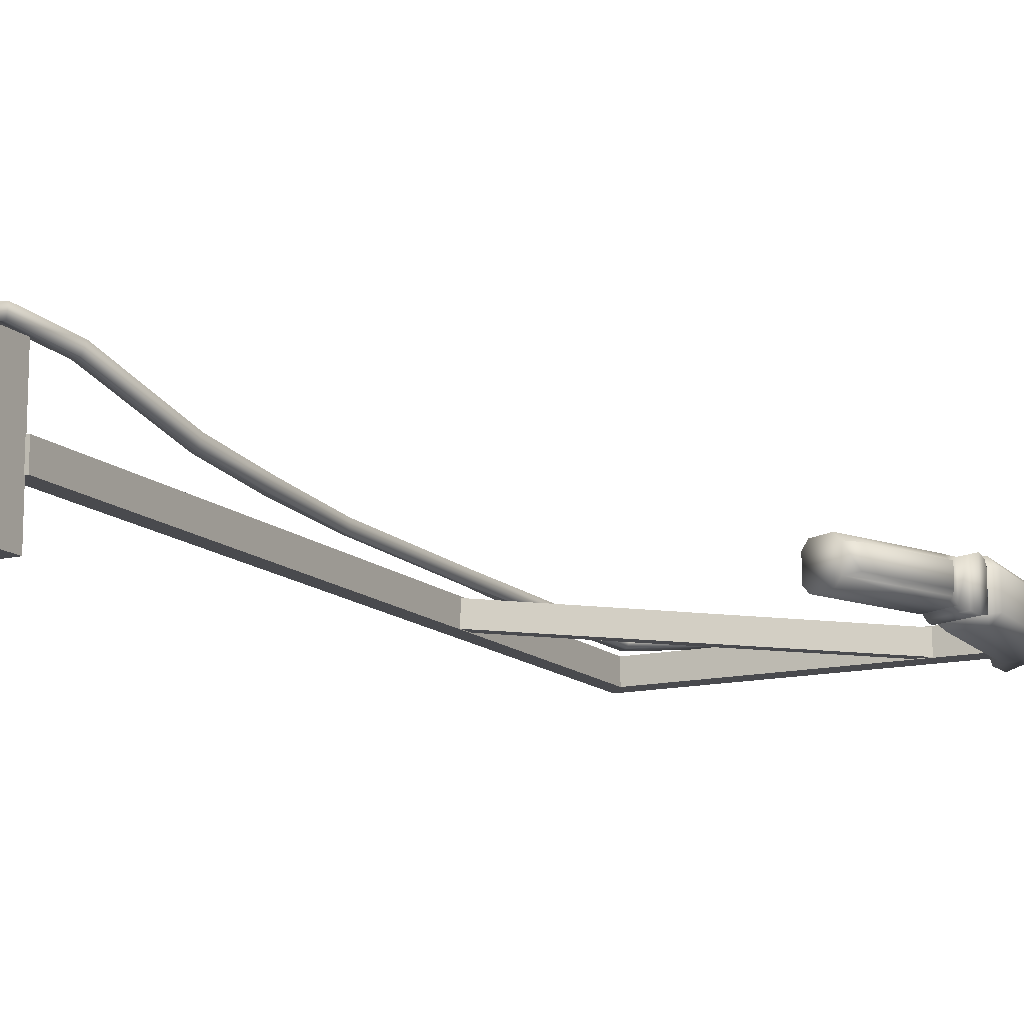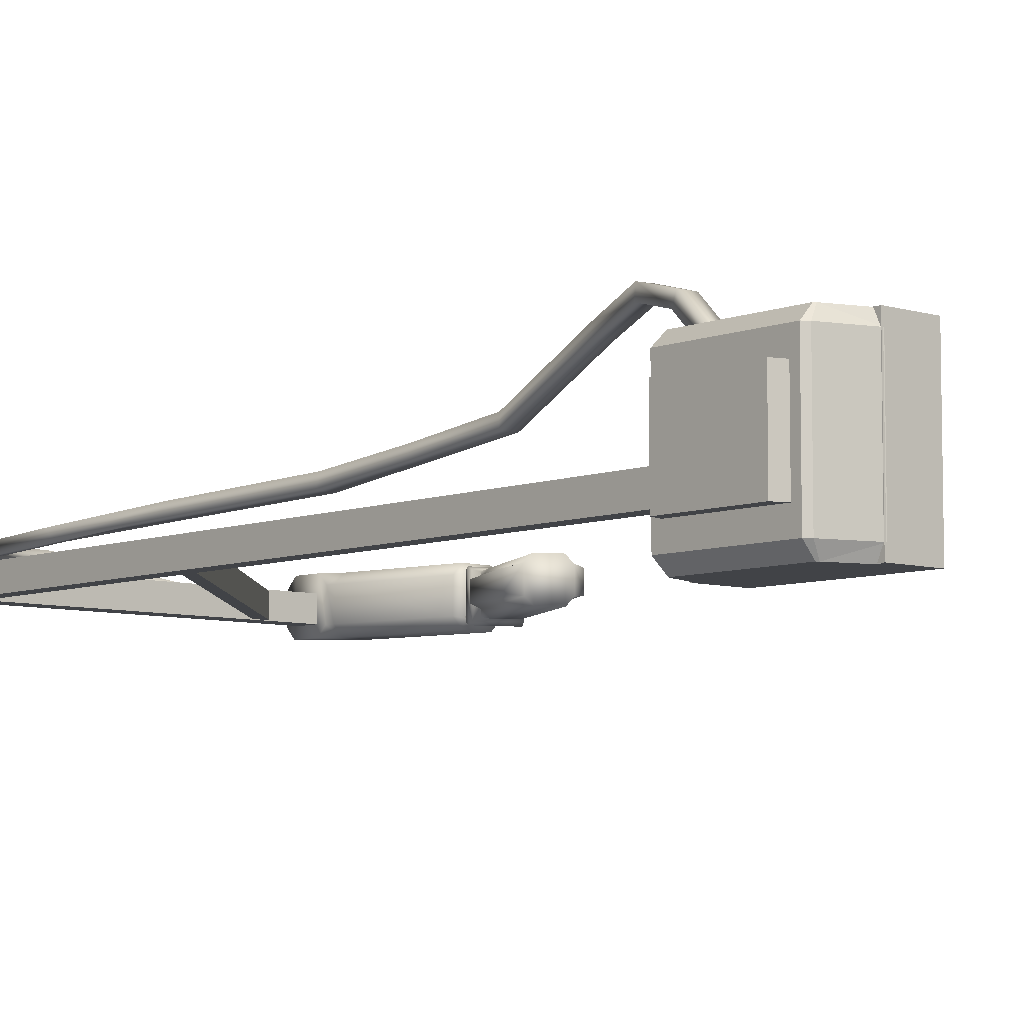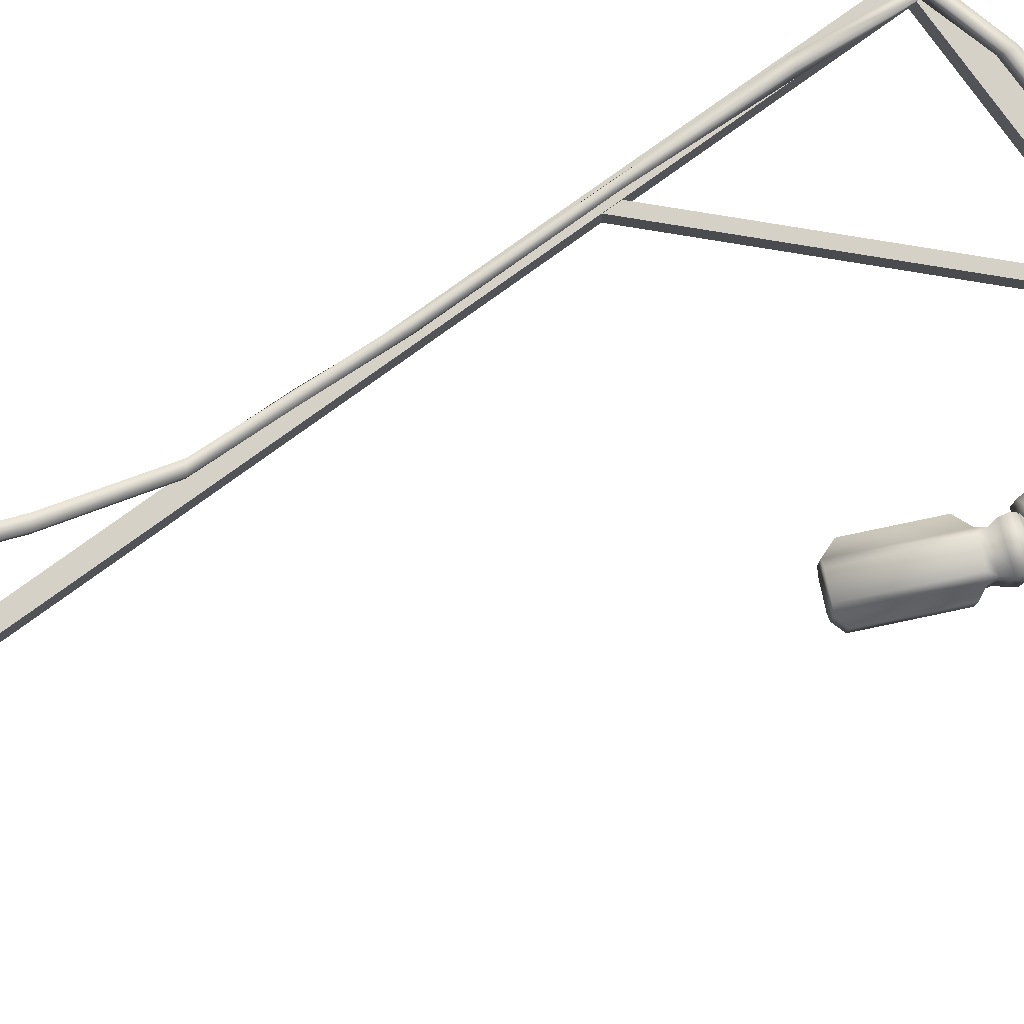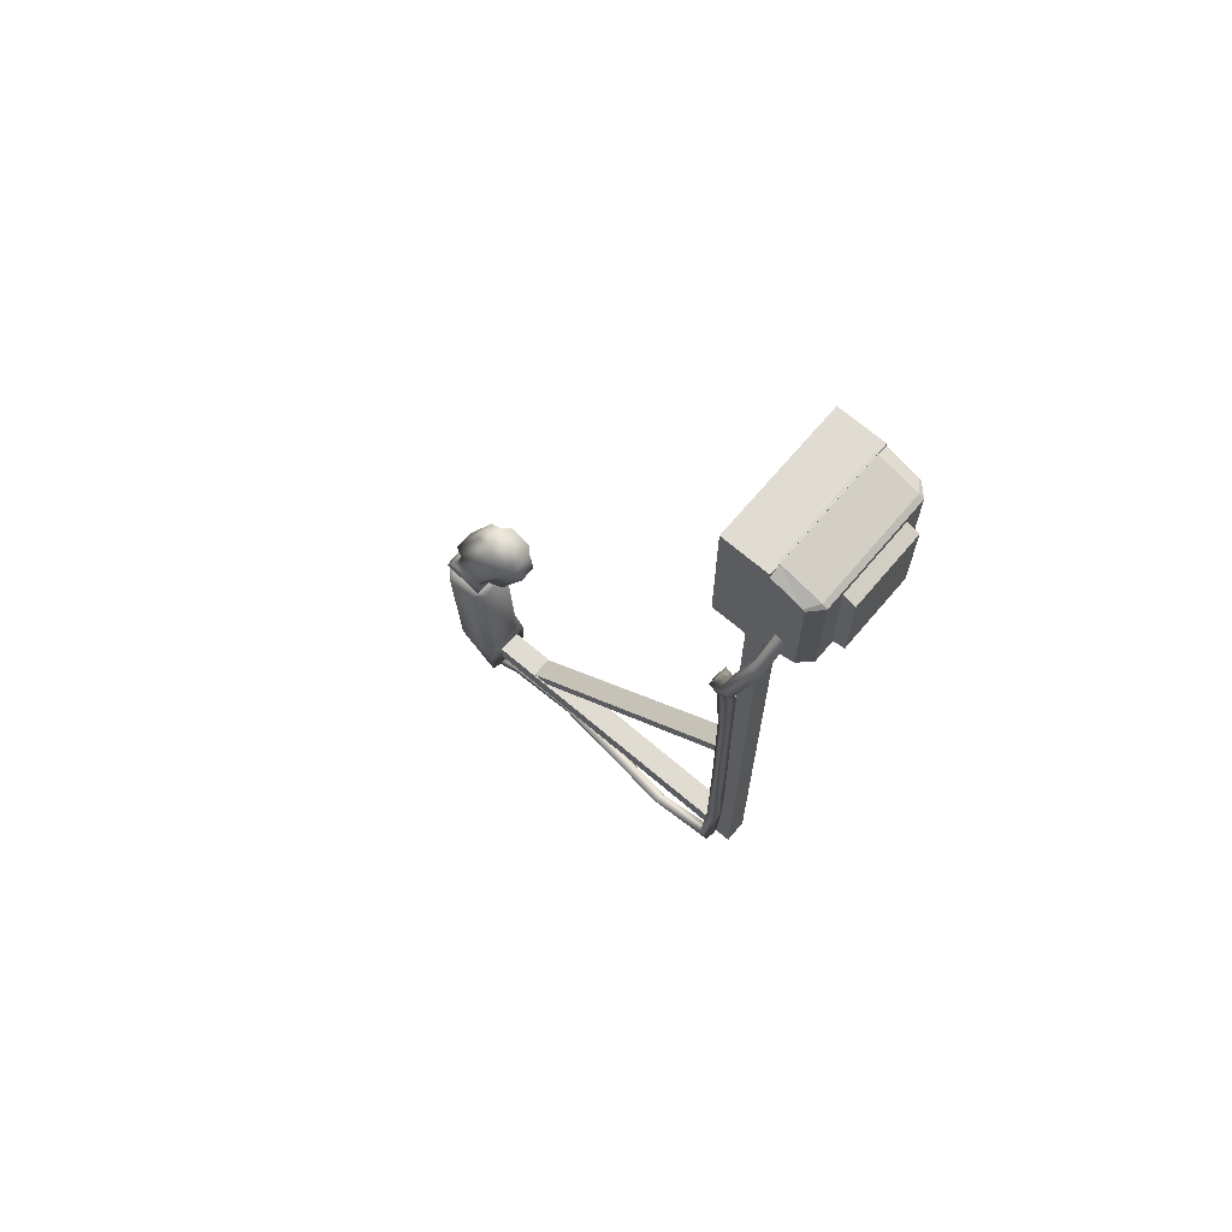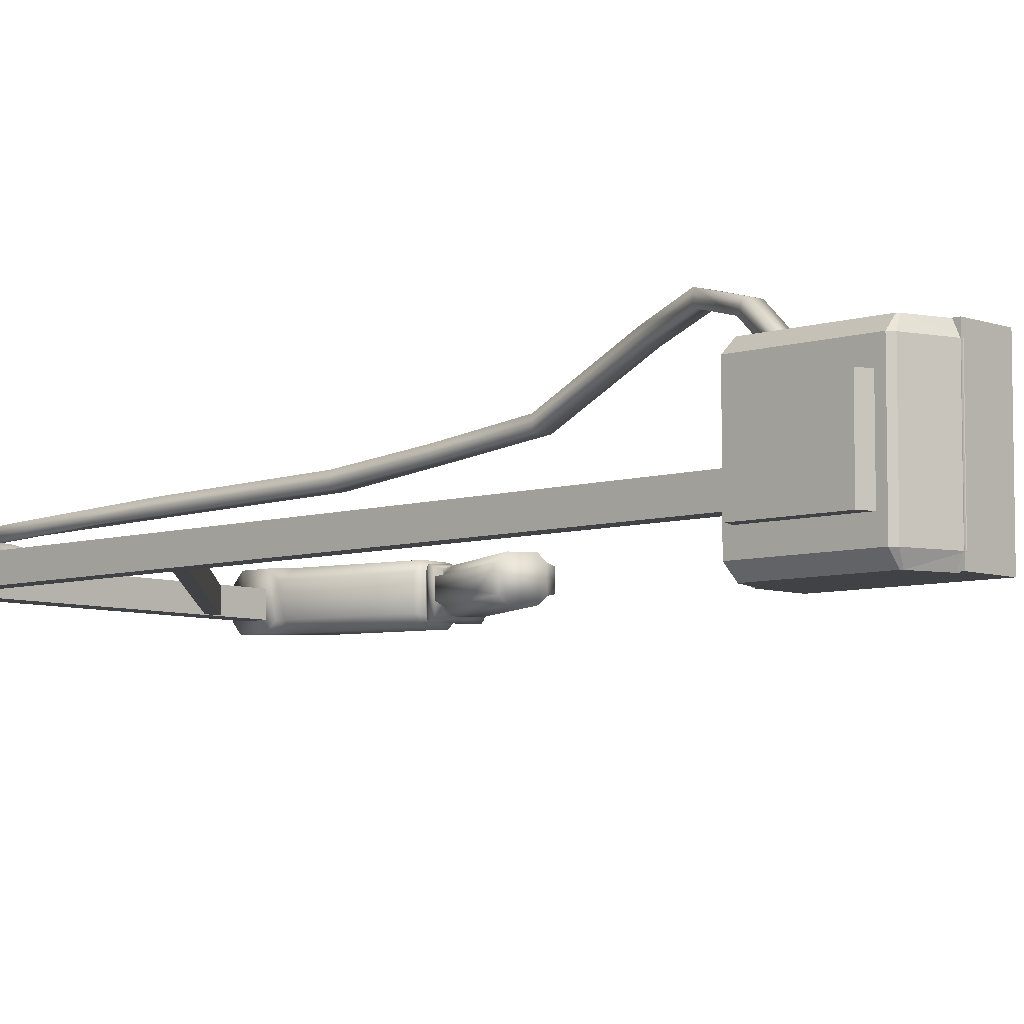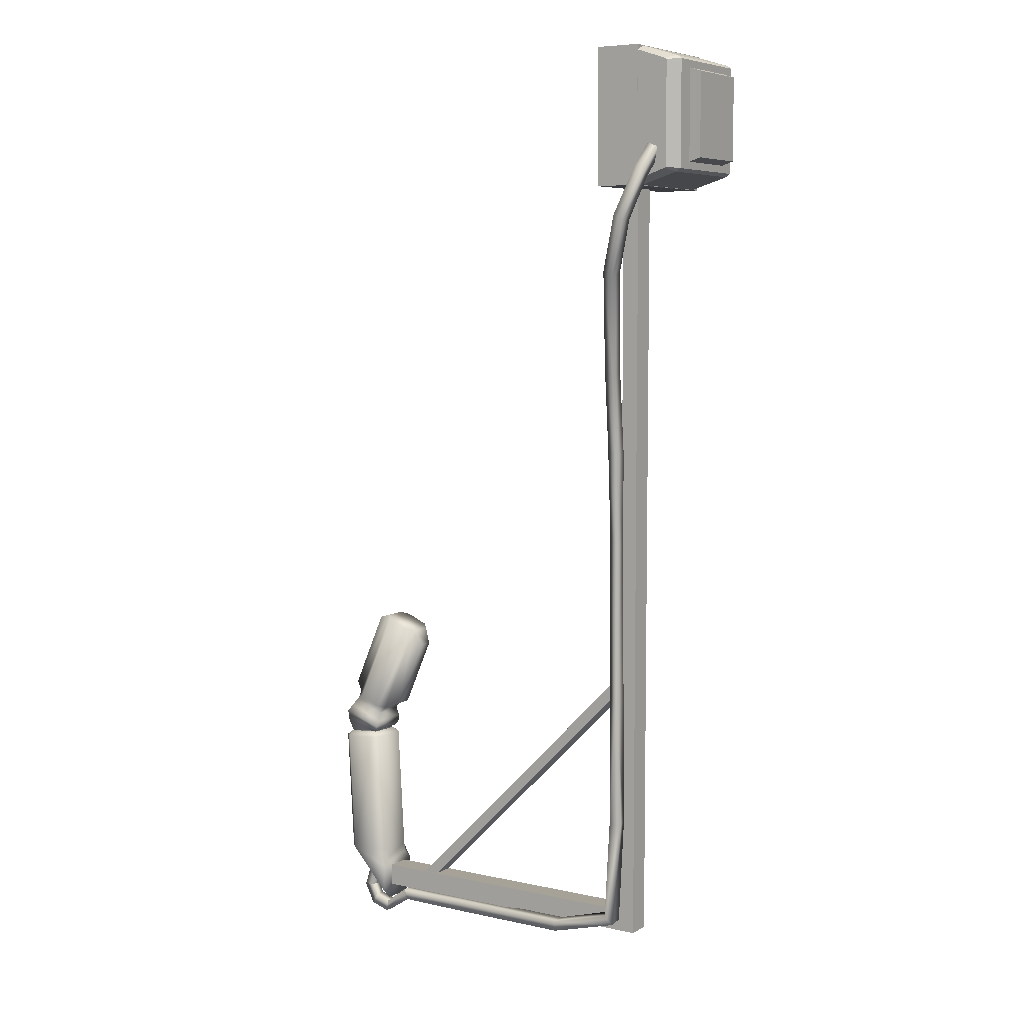
<metadata>
{"format":"obj","ext":"obj","renderer":"f3d","projection":"perspective","resolution":1024,"background":"white","views":[{"elev":-13.4,"azim":28.0,"up":"+Y"},{"elev":-6.9,"azim":-41.6,"up":"+Y"},{"elev":79.7,"azim":54.3,"up":"+Y"},{"elev":69.3,"azim":-139.6,"up":"+Z"},{"elev":-6.6,"azim":-46.8,"up":"+Y"},{"elev":6.4,"azim":-147.0,"up":"+Z"}]}
</metadata>
<code>
o Cube.004_Cube.004_Material.006_Cube.004_Cube.004_Material.009
v 0.8111 -0.0478 -2.317
v 0.05921 0.01485 -1.565
v 0.05921 -0.0478 -1.565
v 0.03637 -0.0478 -1.588
v 0.7883 0.01485 -2.339
v 0.03637 0.01485 -1.588
v 0.8111 0.01485 -2.317
v 0.0605 0.1832 0.2446
v -0.06577 -0.1822 0.2446
v 0.0605 -0.1822 0.2446
v 0.06049 -0.1822 -0.1414
v -0.06578 -0.1822 -0.1414
v 0.06049 0.1832 -0.1414
v -0.06577 0.1832 0.2446
v -0.06578 0.1832 -0.1414
v -0.1736 0.1523 0.2103
v -0.1736 -0.1533 0.2103
v -0.0605 0.1523 0.2451
v -0.1872 0.1523 0.2013
v -0.1872 -0.1533 0.2013
v -0.1872 -0.1533 -0.09817
v -0.1872 0.1523 -0.09817
v -0.1736 -0.1533 -0.1072
v -0.1736 0.1523 -0.1072
v -0.0605 -0.1533 -0.142
v -0.1872 -0.1018 -0.07758
v -0.1872 -0.1018 0.1807
v -0.2208 -0.1018 -0.06677
v -0.06049 -0.1836 0.2313
v -0.1519 -0.1836 -0.09815
v -0.0605 -0.1836 -0.1283
v -0.1569 -0.1836 0.1979
v -0.1519 -0.1836 0.2012
v -0.1519 0.1826 0.2012
v -0.1569 0.1826 0.1979
v -0.1569 0.1826 -0.09482
v -0.1519 0.1826 -0.09815
v -0.1569 -0.1836 -0.09482
v -0.06049 -0.1533 0.2451
v -0.06049 0.1826 0.2313
v -0.0605 0.1523 -0.142
v -0.0605 0.1826 -0.1283
v -0.1872 0.1008 -0.07758
v -0.1872 0.1008 0.1807
v -0.2208 0.1008 -0.06677
v -0.2208 0.1008 0.1699
v -0.2208 -0.1018 0.1699
v 0.9268 -0.04933 -2.363
v 0.9268 0.01841 -2.298
v 0.9268 0.01841 -2.363
v 0.06957 -0.04933 -2.298
v 0.9268 -0.04933 -2.298
v 0.06957 0.01841 -2.363
v 0.02119 -0.04933 -2.363
v 0.02119 0.01841 -2.363
v 0.02119 -0.04933 -2.298
v 0.02119 0.01841 -0.1391
v 0.02119 0.01841 -2.298
v 0.06958 -0.04933 -0.1391
v 0.06958 0.01841 -0.1391
v 0.06957 0.01841 -2.298
v 0.06957 -0.04933 -2.363
v 0.02119 -0.04933 -0.1391
v -0.09805 0.1108 0.002403
v -0.08907 0.2191 -0.1089
v -0.09533 0.2466 -0.09131
v -0.1283 0.1128 -0.01125
v -0.1186 0.222 -0.1239
v -0.1333 0.1418 0.004102
v -0.1248 0.2495 -0.1063
v -0.1031 0.1399 0.01776
v -0.05283 0.2508 -0.2256
v -0.04988 0.2839 -0.2265
v -0.08247 0.2531 -0.2404
v -0.07953 0.2861 -0.2413
v -0.004375 0.2179 -0.3722
v 0.002067 0.2491 -0.3813
v -0.03366 0.2193 -0.3878
v -0.02723 0.2506 -0.3969
v 0.05113 0.1116 -0.655
v 0.0564 0.1441 -0.6596
v 0.02323 0.1136 -0.6729
v 0.02851 0.1461 -0.6775
v 0.05121 0.08483 -0.8874
v 0.06036 0.116 -0.8943
v 0.02466 0.08827 -0.9071
v 0.03381 0.1194 -0.914
v 0.06166 0.05876 -1.153
v 0.03771 0.06512 -1.175
v 0.04186 0.0977 -1.171
v 0.06582 0.09135 -1.148
v 0.05936 0.05048 -1.619
v 0.06742 0.08269 -1.618
v 0.03763 0.05661 -1.643
v 0.04569 0.08882 -1.642
v 0.07499 0.04628 -2.009
v 0.08535 0.03618 -2.301
v 0.09259 0.06714 -2.31
v 0.04247 0.0407 -2.013
v 0.06152 0.03459 -2.324
v 0.03815 0.07226 -2.022
v 0.06875 0.06555 -2.333
v 0.07067 0.07784 -2.018
v 0.2577 0.0401 -2.349
v 0.2589 0.0316 -2.381
v 0.2709 0.06164 -2.389
v 0.2698 0.07014 -2.357
v 0.668 -0.01479 -2.37
v 0.667 -0.01887 -2.403
v 0.6677 0.01408 -2.407
v 0.6687 0.01816 -2.374
v 0.872 -0.01282 -2.37
v 0.8646 -0.01305 -2.402
v 0.8645 0.02015 -2.403
v 0.8719 0.02039 -2.37
v 0.9751 0.03295 -1.858
v 0.9508 0.02915 -1.871
v 0.9751 -0.06173 -1.86
v 1.04 -0.07937 -2.25
v 1.065 -0.08489 -1.88
v 0.9537 -0.07946 -2.244
v 1.07 -0.06163 -1.866
v 1.092 -0.05741 -1.882
v 1.092 0.0293 -1.88
v 1.065 0.05672 -1.878
v 1.04 0.06224 -2.248
v 0.9782 0.05663 -1.872
v 1.07 0.03305 -1.865
v 1.068 0.03482 -2.25
v 0.9241 0.06323 -2.375
v 1.068 -0.05189 -2.251
v 0.9263 0.03467 -2.241
v 0.9508 -0.05756 -1.872
v 0.9263 -0.05204 -2.242
v 0.9782 -0.08498 -1.875
v 0.9536 0.06215 -2.242
v 0.9242 0.06255 -2.292
v 0.923 -0.05183 -2.266
v 0.9229 -0.07906 -2.294
v 0.9238 0.036 -2.402
v 0.9238 0.03488 -2.265
v 0.9228 -0.07838 -2.378
v 0.923 -0.05072 -2.403
v 0.9457 0.02015 -2.455
v 0.9407 0.02039 -2.422
v 0.9457 -0.01305 -2.455
v 0.9407 -0.01282 -2.422
v 1.001 -0.01305 -2.437
v 0.9864 -0.01282 -2.407
v 1.001 0.02015 -2.437
v 0.9865 0.02039 -2.407
v 1.005 0.01029 -2.379
v 1.038 0.01005 -2.383
v 1.005 -0.02292 -2.379
v 1.038 -0.02315 -2.383
v 0.99 -0.02292 -2.328
v 1.011 -0.02315 -2.302
v 0.9902 0.01029 -2.328
v 1.011 0.01005 -2.302
v 0.7883 -0.0478 -2.339
v 1.07 -0.06409 -1.861
v 1.07 0.03059 -1.862
v 0.9757 0.0305 -1.857
v 0.9759 -0.06419 -1.855
v 0.9592 -0.07136 -1.819
v 1.065 -0.07004 -1.777
v 0.9618 -0.06389 -1.795
v 0.9473 0.01679 -1.779
v 0.9653 0.037 -1.771
v 0.9608 0.03079 -1.796
v 0.9664 -0.06948 -1.77
v 1.027 -0.06856 -1.743
v 0.8499 -0.06784 -1.506
v 1.064 0.03939 -1.778
v 0.9583 0.03806 -1.821
v 1.048 -0.06258 -1.756
v 1.047 0.0321 -1.757
v 1.045 0.01826 -1.736
v 1.045 -0.04835 -1.735
v 1.062 -0.04238 -1.702
v 0.948 -0.04982 -1.778
v 0.9007 0.008264 -1.76
v 1.026 0.03792 -1.744
v 0.8488 0.03863 -1.507
v 0.9706 -0.07151 -1.851
v 1.08 -0.07092 -1.826
v 1.078 -0.07772 -1.797
v 1.079 0.0385 -1.827
v 0.9703 0.03791 -1.853
v 1.078 0.04645 -1.799
v 0.9632 0.04535 -1.84
v 0.9097 0.03955 -1.48
v 0.9108 -0.06692 -1.479
v 0.9289 -0.04672 -1.471
v 0.8314 -0.04819 -1.514
v 0.8307 0.01843 -1.515
v 0.9012 -0.04186 -1.76
v 0.813 0.009495 -1.561
v 0.8135 -0.04064 -1.561
v 1.061 0.01334 -1.703
v 0.9642 -0.04101 -1.481
v 0.9282 0.0199 -1.472
v 0.9635 -0.07882 -1.838
v 0.9636 0.01471 -1.482
f 1 2 3
f 4 6 5
f 6 7 5
f 4 1 3
f 8 9 10
f 9 11 10
f 12 13 11
f 13 14 8
f 11 8 10
f 12 14 15
f 16 17 18
f 19 20 16
f 21 22 23
f 23 24 25
f 26 27 28
f 29 30 31
f 32 33 20
f 34 35 16
f 36 37 24
f 30 38 23
f 33 29 39
f 40 34 18
f 22 19 36
f 41 24 37
f 38 32 21
f 23 25 30
f 42 34 40
f 43 44 22
f 27 26 20
f 44 27 19
f 26 43 22
f 45 28 46
f 27 44 47
f 43 26 45
f 44 43 46
f 17 39 18
f 20 17 16
f 22 24 23
f 24 41 25
f 27 47 28
f 29 33 30
f 33 32 30
f 32 38 30
f 33 17 20
f 35 19 16
f 22 36 24
f 38 21 23
f 17 33 39
f 34 16 18
f 19 35 36
f 42 41 37
f 32 20 21
f 25 31 30
f 42 37 34
f 37 36 34
f 36 35 34
f 44 19 22
f 26 21 20
f 27 20 19
f 21 26 22
f 28 47 46
f 44 46 47
f 26 28 45
f 43 45 46
f 48 49 50
f 49 51 52
f 53 54 55
f 56 57 58
f 57 59 60
f 57 61 58
f 56 62 51
f 63 51 59
f 58 53 55
f 60 51 61
f 54 58 55
f 50 48 62
f 48 51 62
f 50 61 49
f 64 65 66
f 67 68 65
f 69 70 67
f 71 66 69
f 65 72 73
f 68 74 72
f 70 75 68
f 66 73 70
f 72 76 77
f 74 78 72
f 75 79 74
f 73 77 79
f 76 80 81
f 78 82 76
f 79 83 78
f 77 81 83
f 80 84 85
f 82 86 80
f 83 87 82
f 81 85 87
f 84 88 85
f 86 89 84
f 87 90 89
f 85 91 90
f 88 92 93
f 89 94 88
f 90 95 89
f 91 93 95
f 96 97 98
f 99 100 97
f 101 102 99
f 103 98 101
f 97 104 98
f 100 105 104
f 102 106 105
f 98 107 102
f 104 108 107
f 105 109 108
f 106 110 109
f 107 111 106
f 108 112 111
f 109 113 112
f 110 114 113
f 111 115 110
f 71 64 66
f 64 67 65
f 70 68 67
f 66 70 69
f 66 65 73
f 65 68 72
f 75 74 68
f 73 75 70
f 73 72 77
f 78 76 72
f 79 78 74
f 75 73 79
f 77 76 81
f 82 80 76
f 83 82 78
f 79 77 83
f 81 80 85
f 86 84 80
f 87 86 82
f 83 81 87
f 88 91 85
f 89 88 84
f 86 87 89
f 87 85 90
f 91 88 93
f 94 92 88
f 95 94 89
f 90 91 95
f 103 96 98
f 96 99 97
f 102 100 99
f 98 102 101
f 104 107 98
f 97 100 104
f 100 102 105
f 107 106 102
f 108 111 107
f 104 105 108
f 105 106 109
f 111 110 106
f 112 115 111
f 108 109 112
f 109 110 113
f 115 114 110
f 116 117 118
f 119 120 121
f 122 123 124
f 125 126 127
f 124 125 128
f 126 129 130
f 123 131 124
f 128 125 116
f 127 117 116
f 124 129 125
f 132 117 127
f 131 123 120
f 133 134 135
f 117 132 133
f 120 123 122
f 118 135 122
f 133 135 118
f 136 126 137
f 121 134 138
f 119 121 139
f 129 131 140
f 132 136 141
f 134 132 141
f 131 119 142
f 117 133 118
f 120 135 121
f 128 122 124
f 126 136 127
f 129 140 130
f 131 129 124
f 125 127 116
f 129 126 125
f 136 132 127
f 119 131 120
f 134 121 135
f 132 134 133
f 135 120 122
f 126 130 137
f 139 121 138
f 142 119 139
f 131 143 140
f 136 137 141
f 138 134 141
f 143 131 142
f 130 140 142
f 115 144 114
f 112 145 115
f 112 146 147
f 113 144 146
f 147 148 149
f 146 150 148
f 145 150 144
f 147 151 145
f 95 99 94
f 95 103 101
f 96 94 99
f 93 96 103
f 150 152 153
f 149 152 151
f 148 154 149
f 148 153 155
f 155 156 154
f 153 157 155
f 153 158 159
f 152 156 158
f 1 7 2
f 4 5 160
f 6 2 7
f 4 160 1
f 8 14 9
f 9 12 11
f 12 15 13
f 13 15 14
f 11 13 8
f 12 9 14
f 48 52 49
f 49 61 51
f 53 62 54
f 56 63 57
f 57 63 59
f 57 60 61
f 56 54 62
f 63 56 51
f 58 61 53
f 60 59 51
f 54 56 58
f 50 62 53
f 48 52 51
f 50 53 61
f 143 142 140
f 142 139 130
f 139 138 137
f 138 141 137
f 137 130 139
f 115 145 144
f 112 147 145
f 112 113 146
f 113 114 144
f 147 146 148
f 146 144 150
f 145 151 150
f 147 149 151
f 95 101 99
f 95 93 103
f 96 92 94
f 93 92 96
f 150 151 152
f 149 154 152
f 148 155 154
f 148 150 153
f 155 157 156
f 153 159 157
f 153 152 158
f 152 154 156
f 165 166 167
f 168 169 170
f 171 172 173
f 174 175 170
f 175 165 170
f 166 174 176
f 176 177 178
f 179 178 180
f 170 167 181
f 168 181 182
f 183 169 184
f 171 181 167
f 185 186 187
f 188 189 190
f 189 185 191
f 186 188 187
f 183 178 177
f 167 176 171
f 177 170 169
f 179 172 176
f 183 192 178
f 193 172 194
f 195 181 173
f 168 196 169
f 182 197 198
f 196 168 182
f 195 196 199
f 181 195 197
f 180 200 201
f 202 194 201
f 194 179 180
f 178 202 200
f 164 161 186
f 162 163 188
f 163 164 185
f 161 162 186
f 203 187 165
f 190 191 175
f 191 203 165
f 187 190 174
f 166 176 167
f 172 193 173
f 177 174 170
f 165 167 170
f 174 177 176
f 179 176 178
f 178 200 180
f 168 170 181
f 181 197 182
f 192 183 184
f 203 185 187
f 189 191 190
f 185 203 191
f 188 190 187
f 176 172 171
f 183 177 169
f 192 202 178
f 172 179 194
f 181 171 173
f 196 184 169
f 197 199 198
f 198 196 182
f 196 198 199
f 195 199 197
f 200 204 201
f 204 202 201
f 201 194 180
f 202 204 200
f 185 164 186
f 163 189 188
f 189 163 185
f 162 188 186
f 187 166 165
f 174 190 175
f 175 191 165
f 166 187 174
f 196 195 173
f 173 193 184
f 193 194 192
f 194 202 192
f 192 184 193
f 184 196 173

</code>
